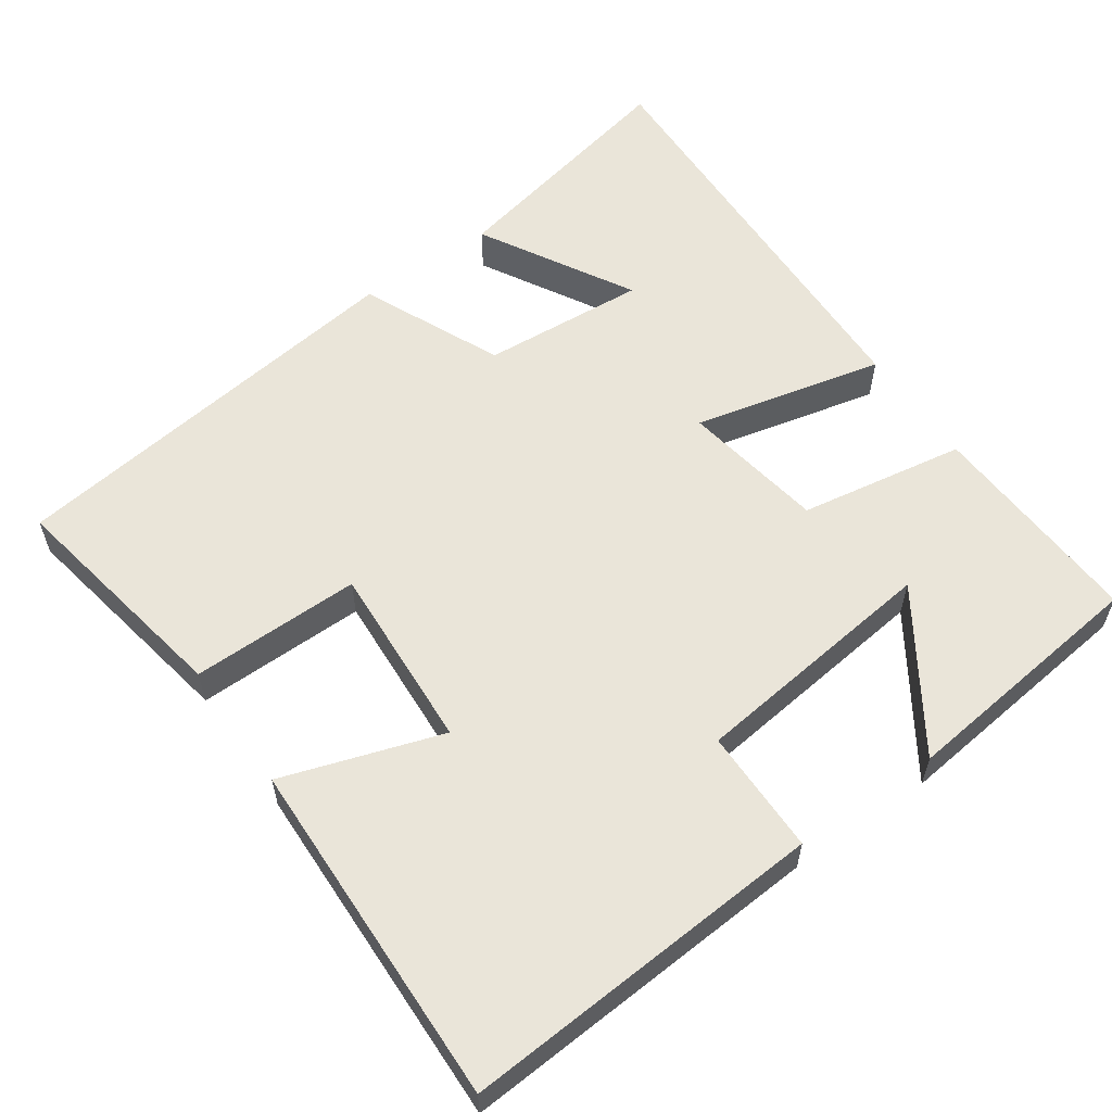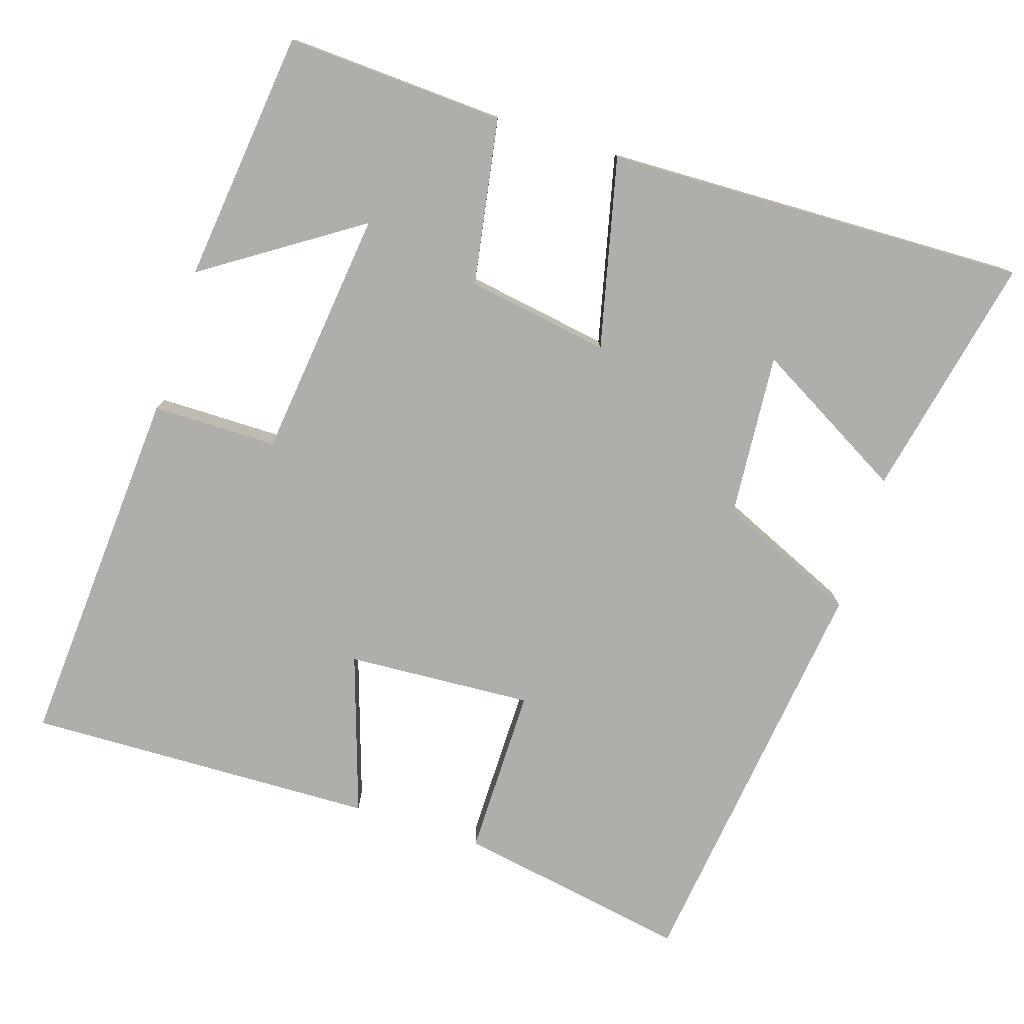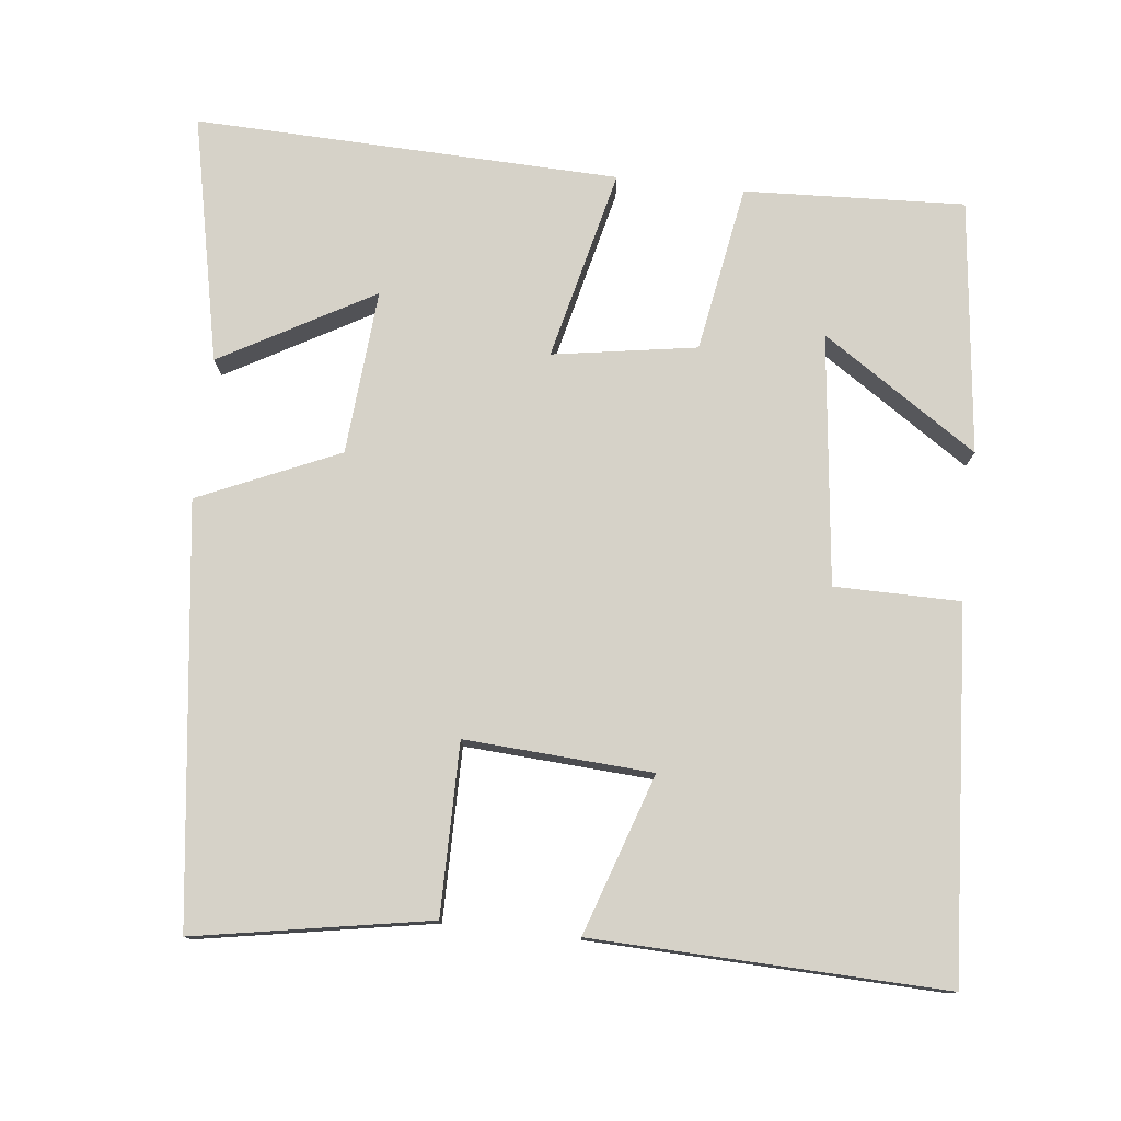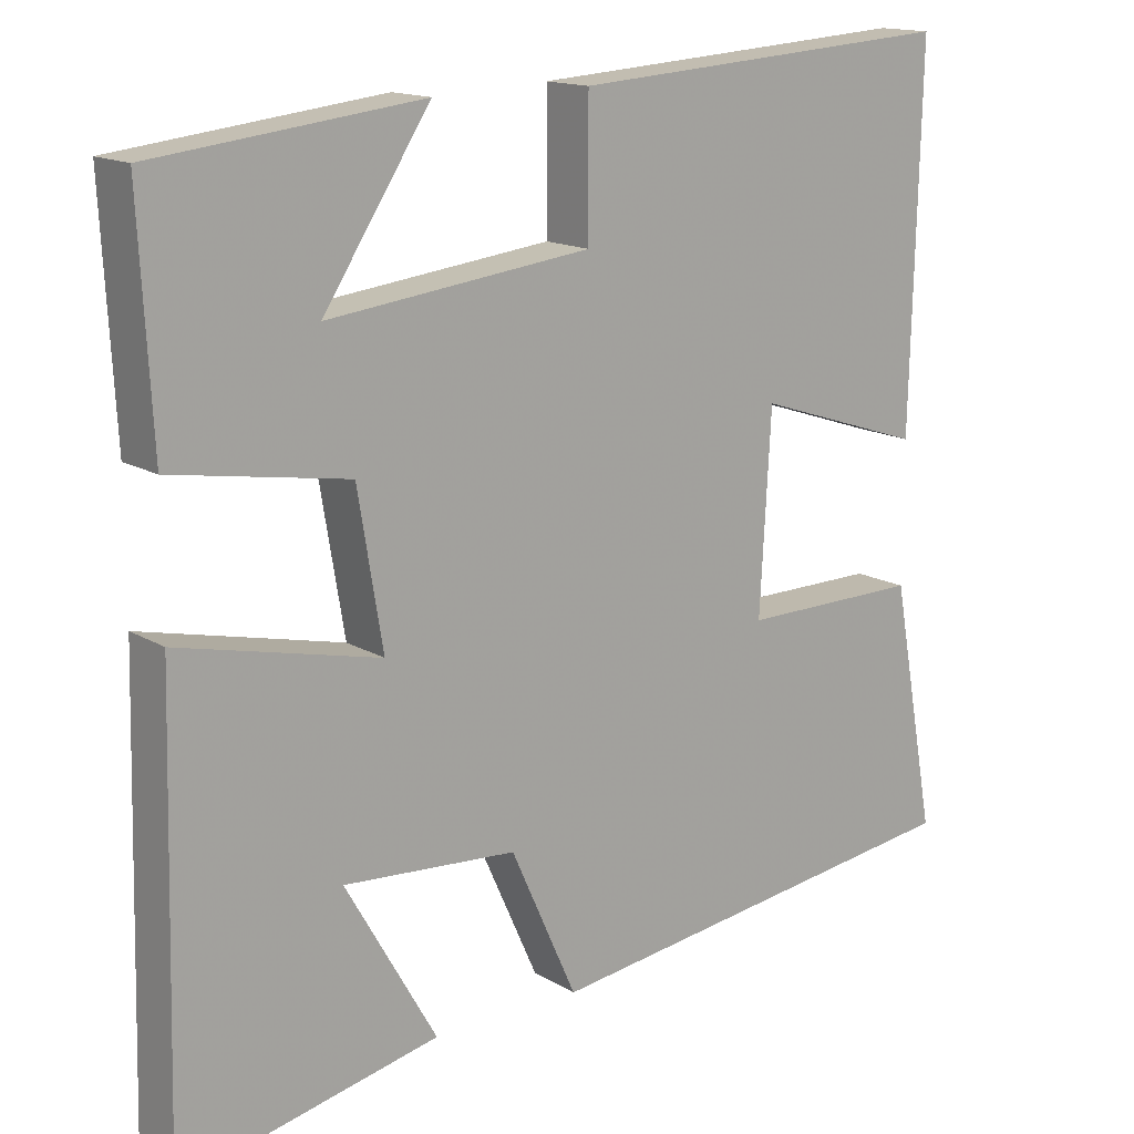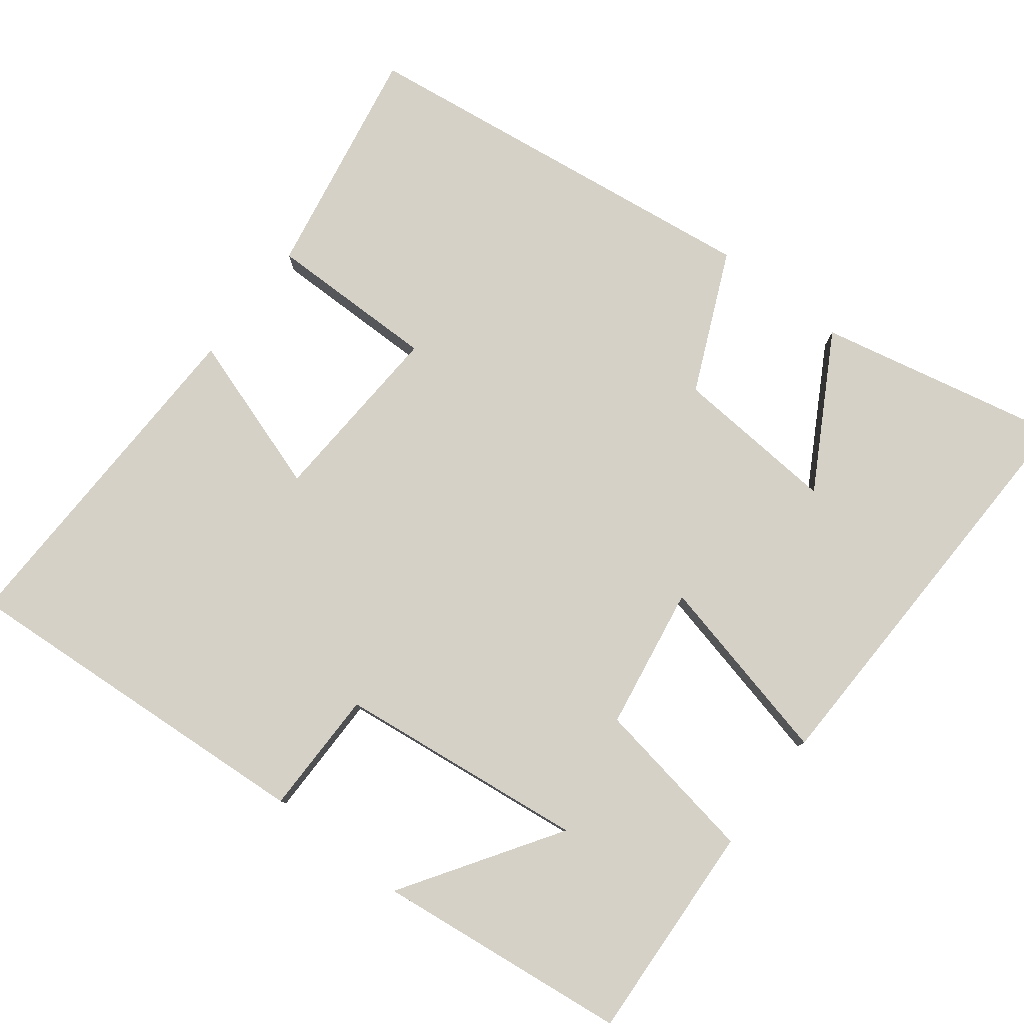
<metadata>
{"format":"obj","ext":"obj","renderer":"f3d","projection":"perspective","resolution":1024,"background":"white","views":[{"elev":58.5,"azim":-34.8,"up":"+Y"},{"elev":-77.8,"azim":72.5,"up":"+Y"},{"elev":77.8,"azim":-83.3,"up":"+Y"},{"elev":15.0,"azim":141.5,"up":"+Z"},{"elev":79.5,"azim":37.7,"up":"+Y"}]}
</metadata>
<code>
v -0.512 0.07 0.534
v -0.021 0.07 0.5
v -0.021 0.07 0.332
v 0.313 0.07 0.292
v 0.177 0.07 0.5
v 0.516 0.07 0.46
v 0.5 0.07 0.166
v 0.277 0.07 0.129
v 0.245 0.07 -0.063
v 0.5 0.07 -0.004
v 0.514 0.07 -0.571
v 0.186 0.07 -0.5
v 0.302 0.07 -0.297
v 0.082 0.07 -0.313
v -0.002 0.07 -0.5
v -0.557 0.07 -0.427
v -0.5 0.07 -0.114
v -0.272 0.07 -0.116
v -0.286 0.07 0.134
v -0.5 0.07 0.064
v -0.512 0 0.534
v -0.021 0 0.5
v -0.021 0 0.332
v 0.313 0 0.292
v 0.177 0 0.5
v 0.516 0 0.46
v 0.5 0 0.166
v 0.277 0 0.129
v 0.245 0 -0.063
v 0.5 0 -0.004
v 0.514 0 -0.571
v 0.186 0 -0.5
v 0.302 0 -0.297
v 0.082 0 -0.313
v -0.002 0 -0.5
v -0.557 0 -0.427
v -0.5 0 -0.114
v -0.272 0 -0.116
v -0.286 0 0.134
v -0.5 0 0.064
f 19 20 1 2
f 18 19 2 3
f 15 16 17 18
f 14 15 18 3
f 13 14 3
f 10 11 12 13
f 9 10 13
f 9 13 3
f 8 9 3
f 7 8 3 4
f 4 5 6 7
f 22 21 40 39
f 23 22 39 38
f 38 37 36 35
f 23 38 35 34
f 23 34 33
f 33 32 31 30
f 33 30 29
f 23 33 29
f 23 29 28
f 24 23 28 27
f 27 26 25 24
f 1 21 22 2
f 2 22 23 3
f 3 23 24 4
f 4 24 25 5
f 5 25 26 6
f 6 26 27 7
f 7 27 28 8
f 8 28 29 9
f 9 29 30 10
f 10 30 31 11
f 11 31 32 12
f 12 32 33 13
f 13 33 34 14
f 14 34 35 15
f 15 35 36 16
f 16 36 37 17
f 17 37 38 18
f 18 38 39 19
f 19 39 40 20
f 20 40 21 1

</code>
